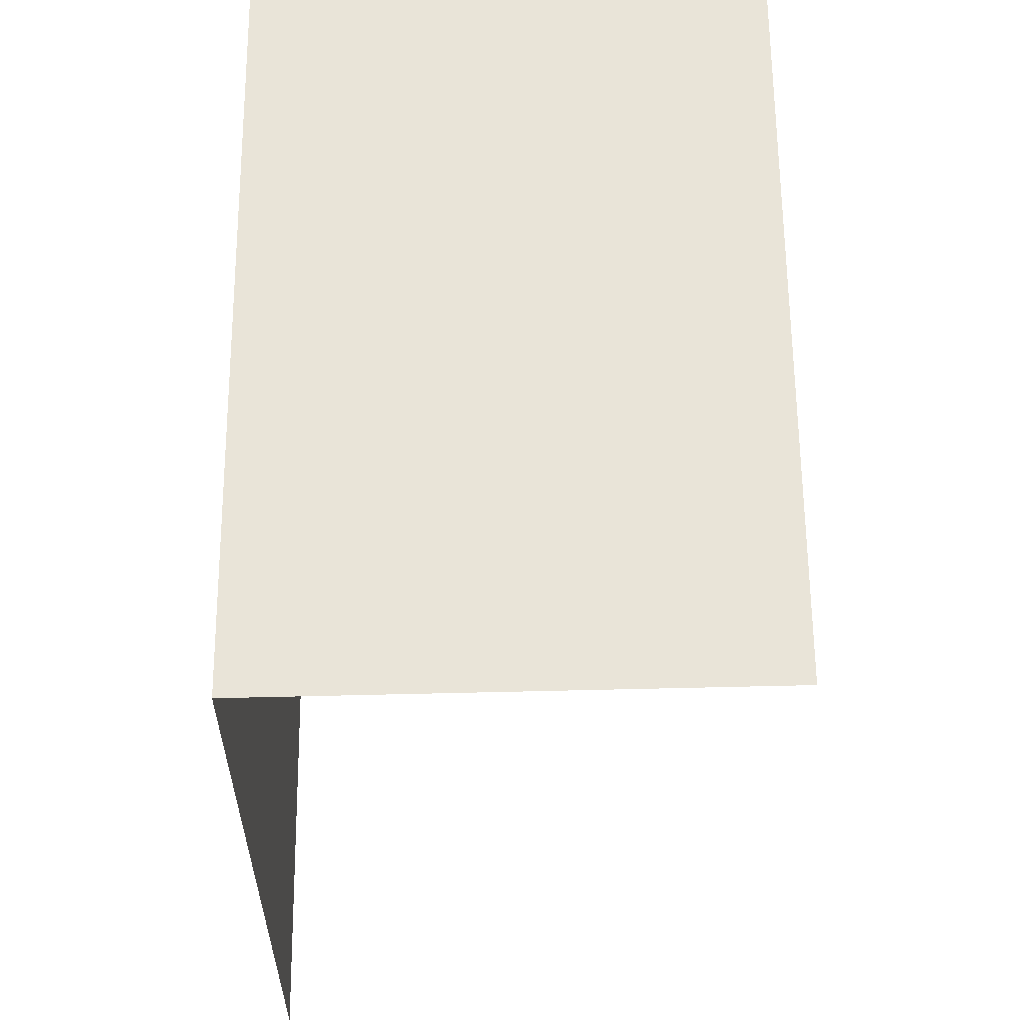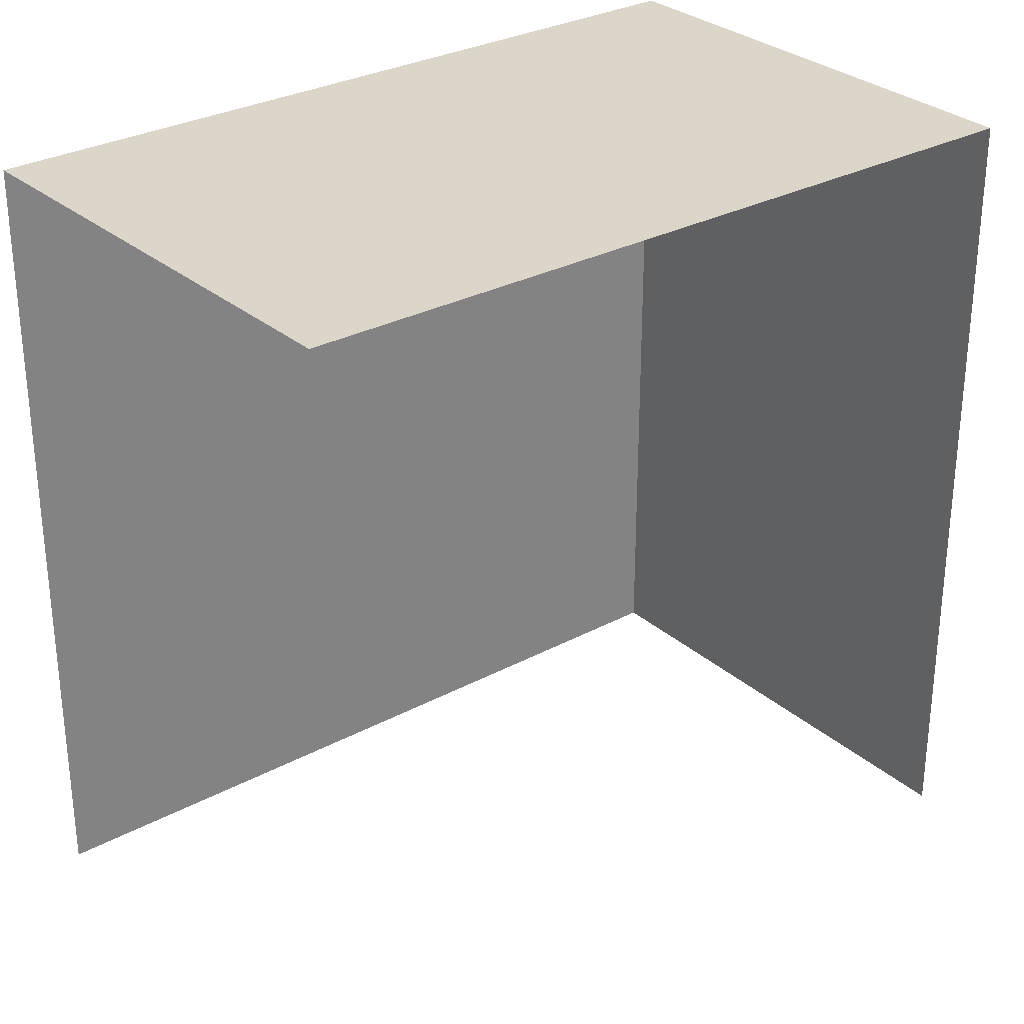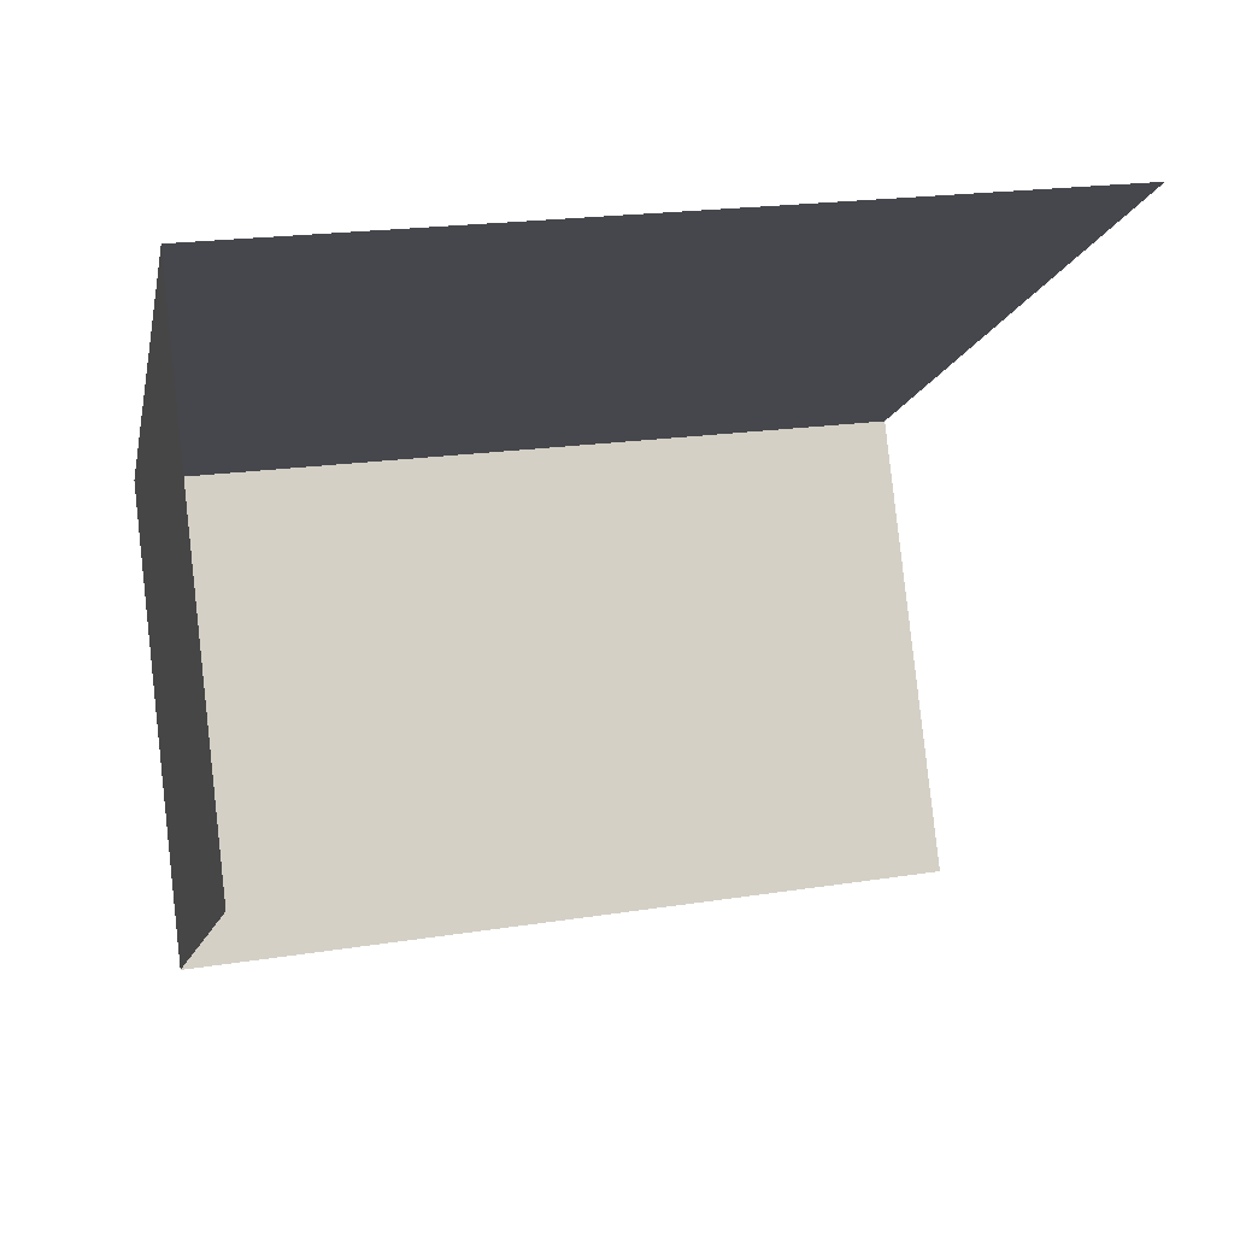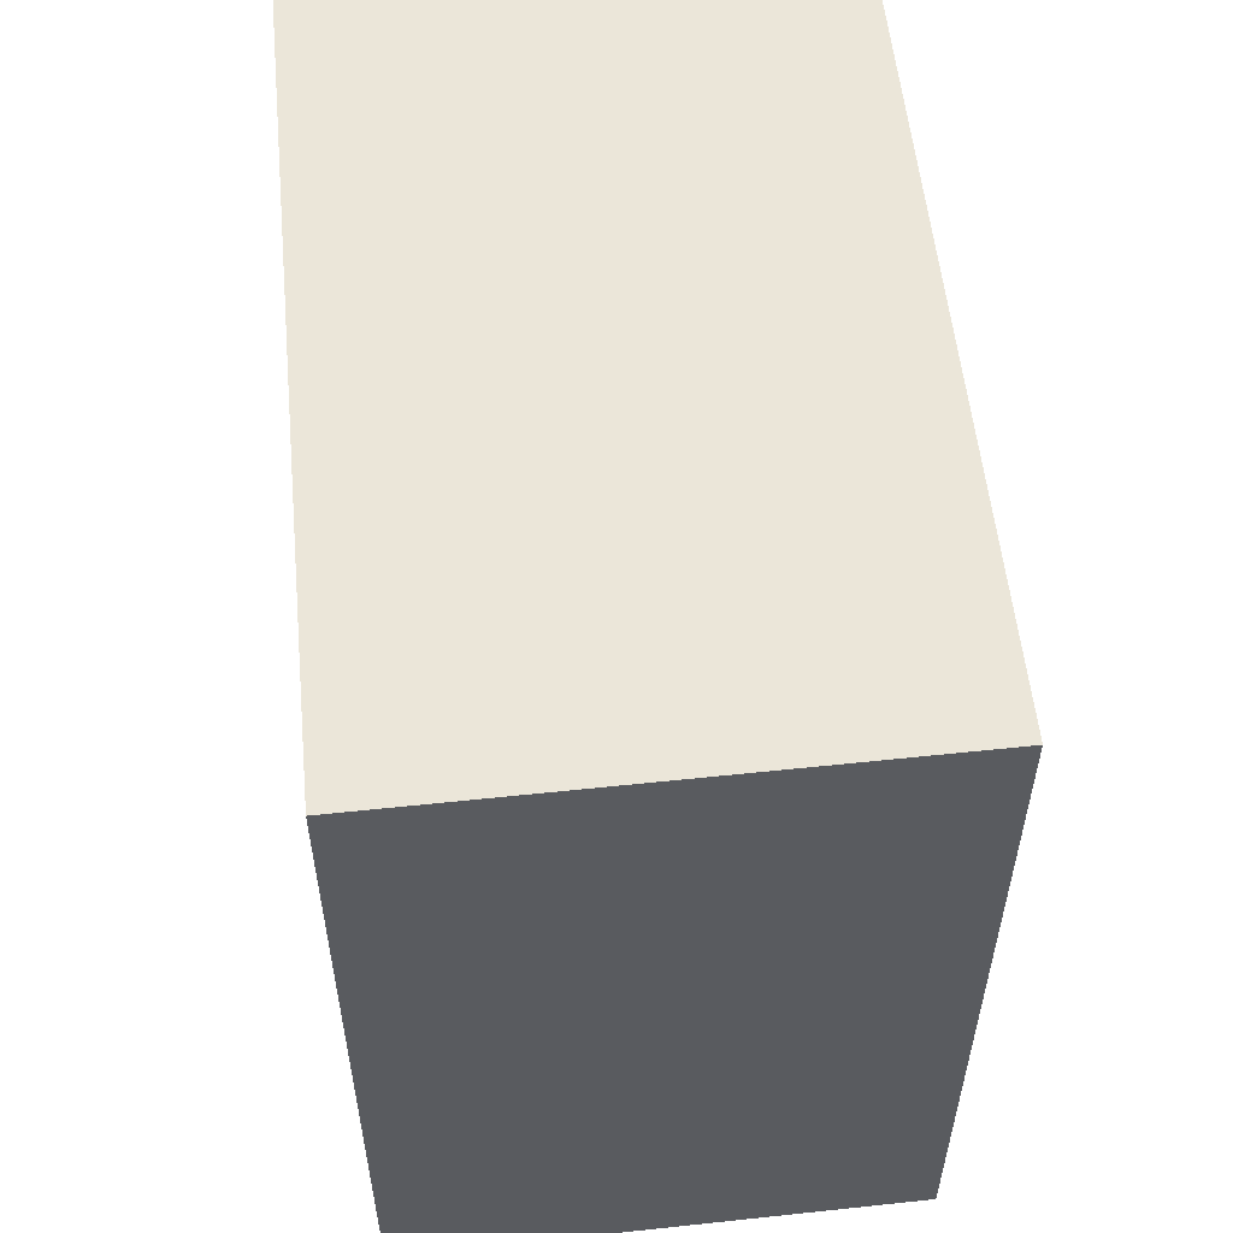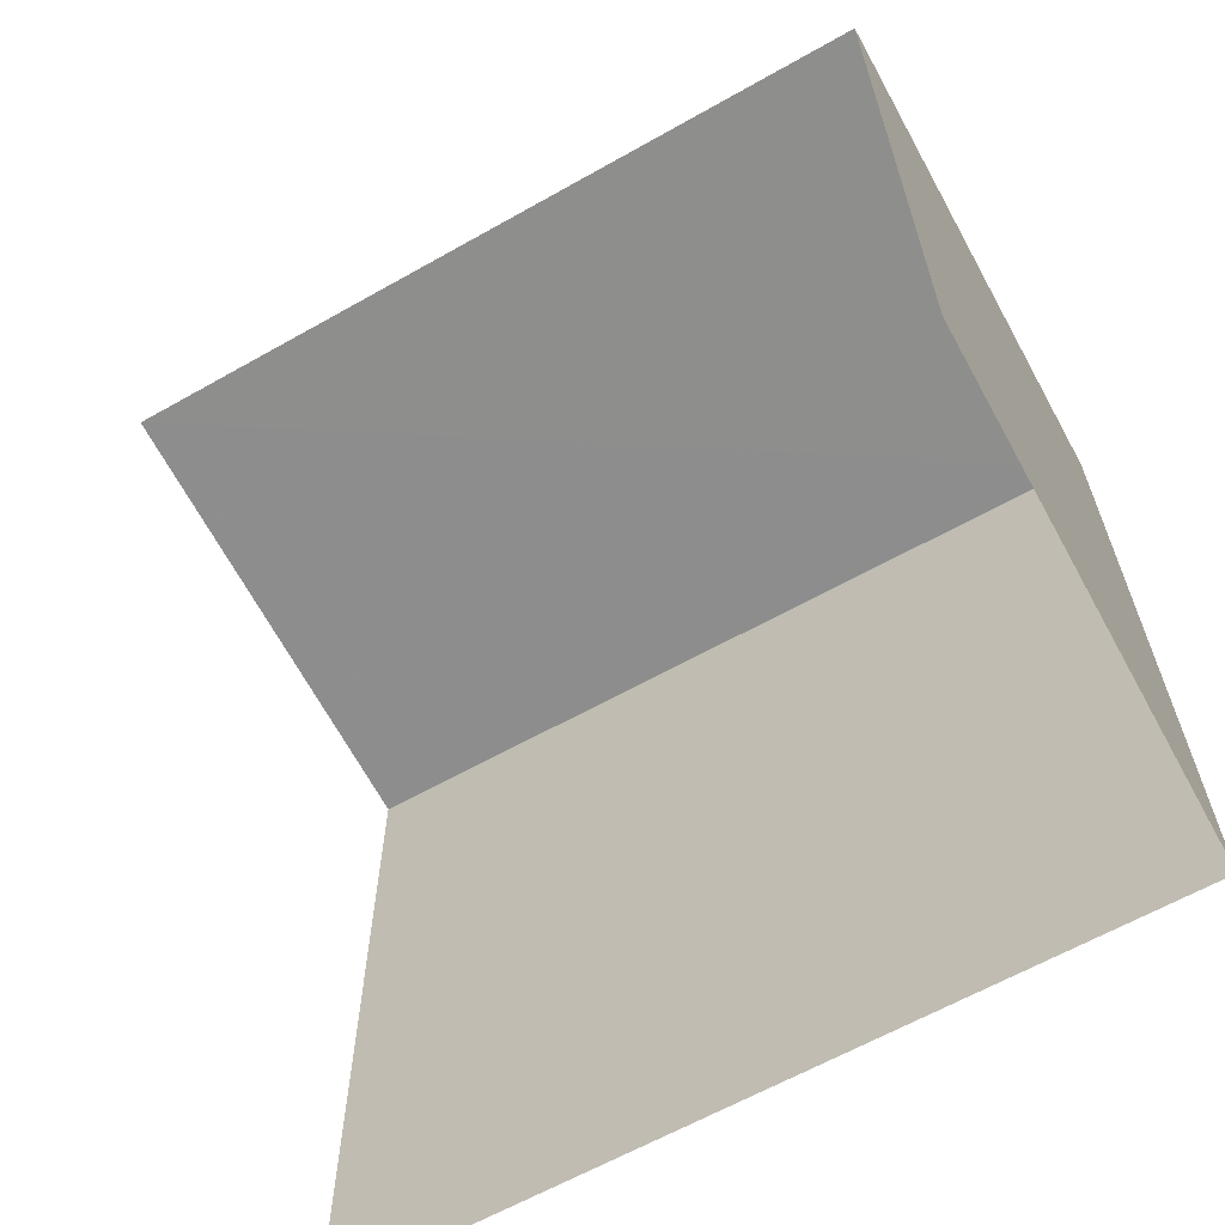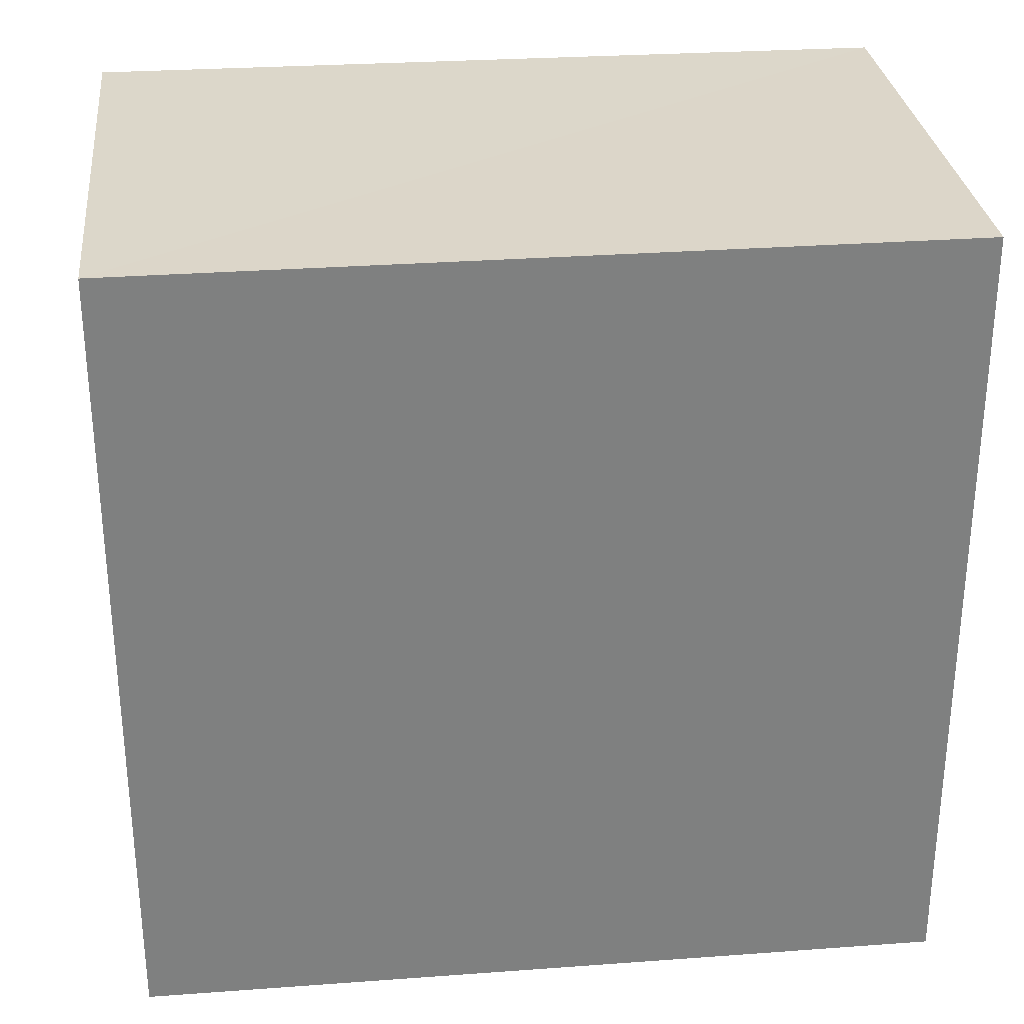
<metadata>
{"format":"obj","ext":"obj","renderer":"f3d","projection":"perspective","resolution":1024,"background":"white","views":[{"elev":59.8,"azim":-98.0,"up":"+Z"},{"elev":29.9,"azim":-45.6,"up":"+Z"},{"elev":-10.2,"azim":169.0,"up":"+Y"},{"elev":56.5,"azim":76.7,"up":"+Z"},{"elev":-64.8,"azim":21.7,"up":"+Z"},{"elev":30.4,"azim":166.7,"up":"+Z"}]}
</metadata>
<code>
v -2.233e+05 -1.268e+05 19.58
v -2.233e+05 -1.268e+05 19.58
v -2.233e+05 -1.268e+05 19.58
v -2.233e+05 -1.268e+05 19.58
v -2.233e+05 -1.268e+05 23.68
v -2.233e+05 -1.268e+05 23.68
v -2.233e+05 -1.268e+05 23.68
v -2.233e+05 -1.268e+05 23.68
f 1 2 3
f 1 4 2
f 8 2 4
f 8 5 2
f 7 3 2
f 5 7 2
f 5 6 7
f 5 8 6
f 8 4 1
f 6 8 1
f 7 1 3
f 7 6 1

</code>
